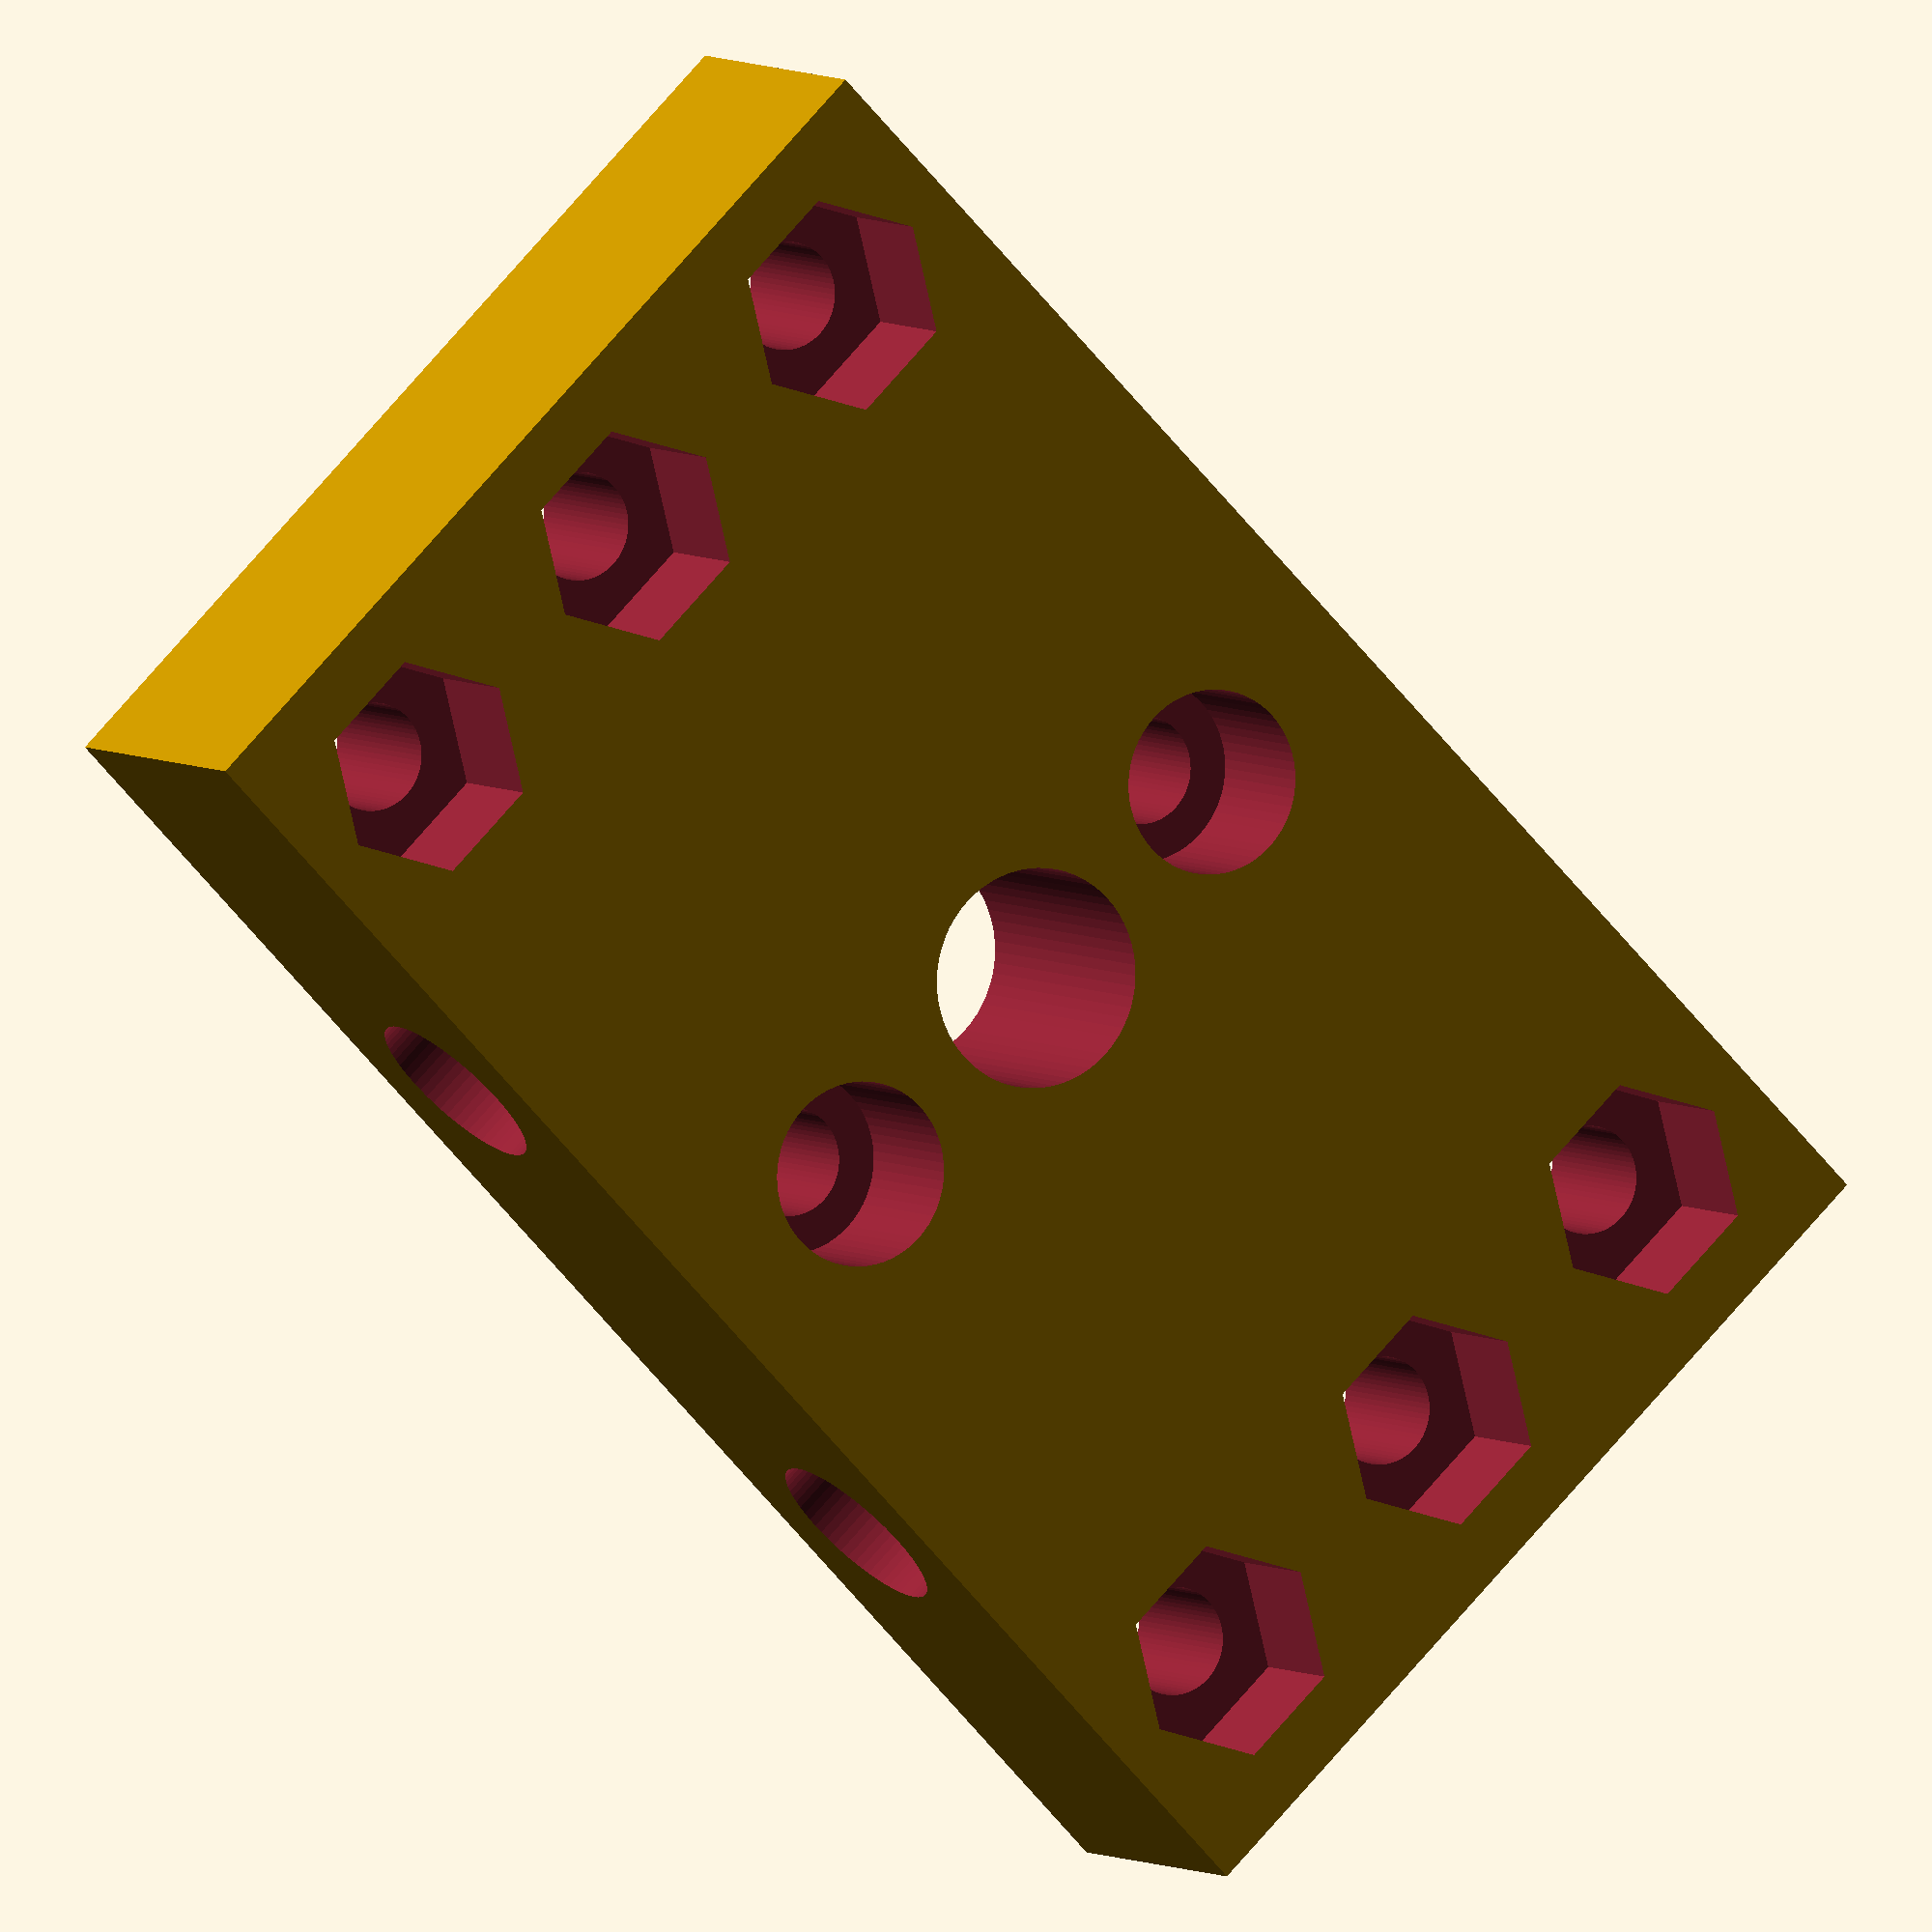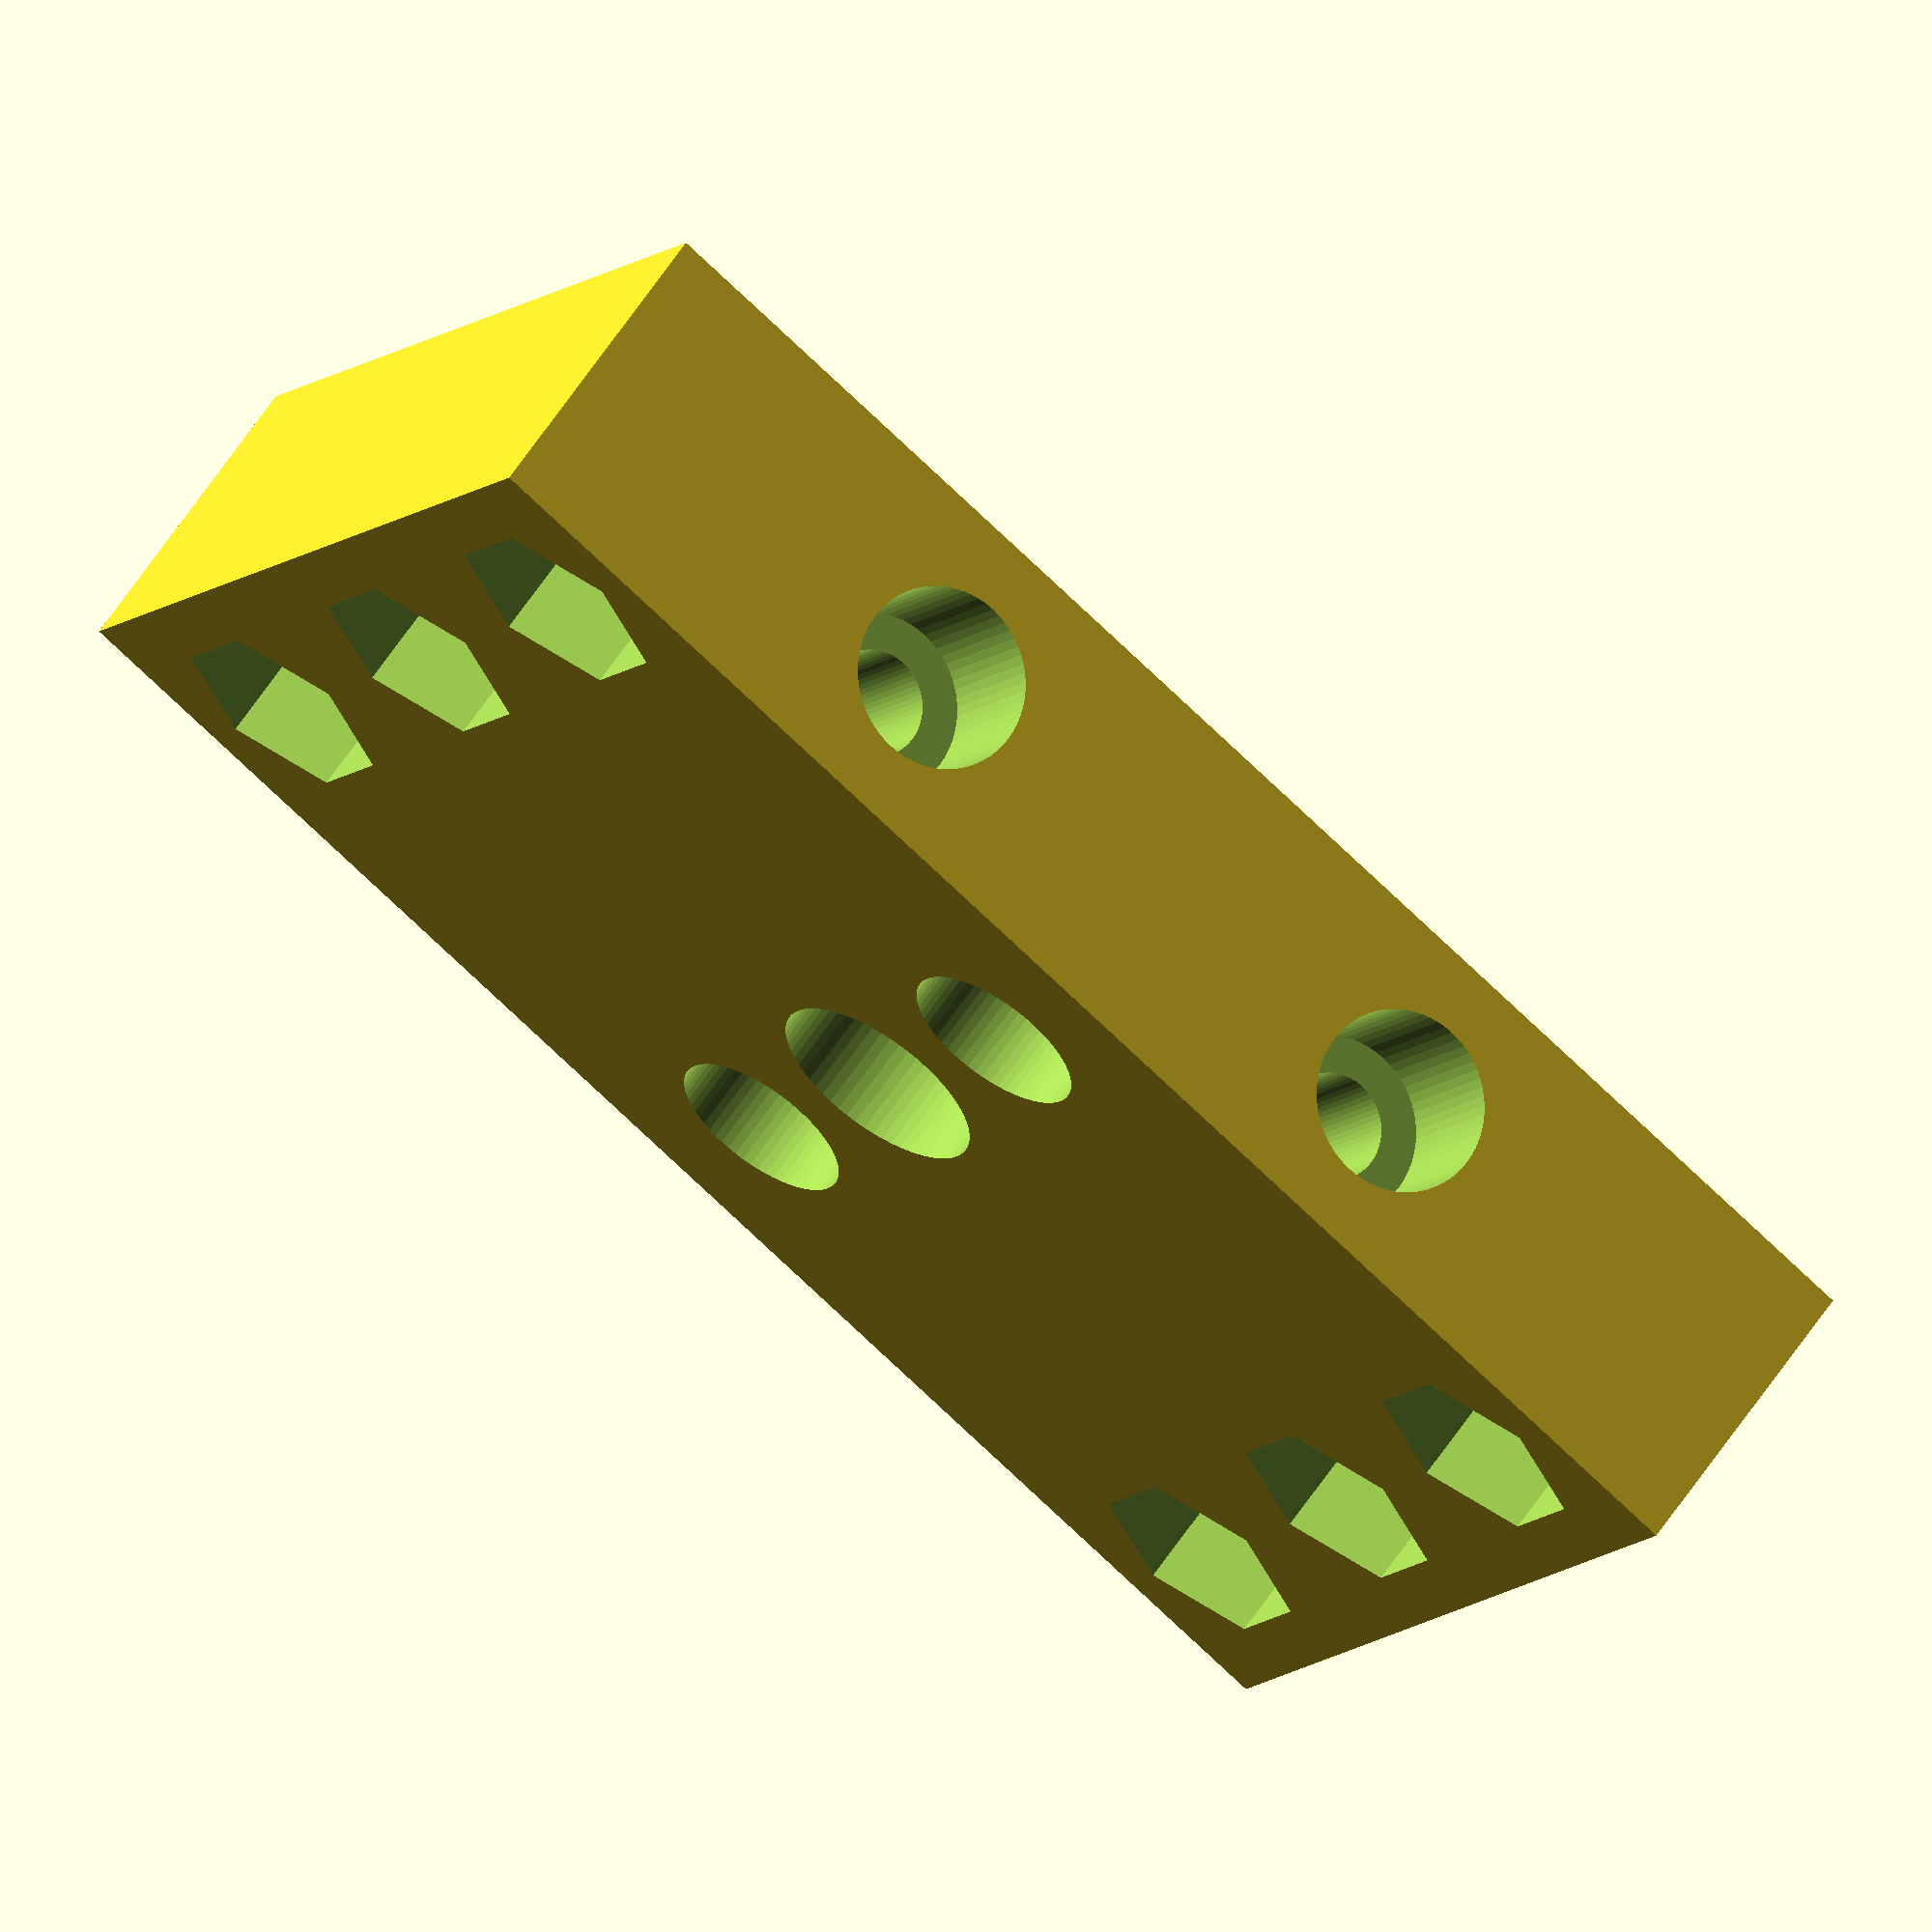
<openscad>
difference() {
sidex=30;
sidey=50;
height=10;
cylinder_small=3.4;
cylinder_big=2*(5.5+0.4) / sqrt(3);
screw_head_height=1 ;
edges=6;
screw_head_m3 = 5.8;
    //Base Foot
cube([sidex,sidey,height], center=true);    
   
    //Small Holes
    for(x=[-10:10:10]){    
translate([x,-20,-5])
   cylinder(d=cylinder_small, h=20,$fn=64,center=true);
translate([x,20,-5])    
   cylinder(d=cylinder_small, h=20,$fn=64,center=true);   
  }
    //Big Holes
    for(x=[-10:10:10]){   
translate([x,-20,screw_head_height])
   cylinder(d=cylinder_big, h=20,$fn=edges);    
translate([x,20,screw_head_height])
   cylinder(d=cylinder_big, h=20,$fn=edges);       
  }
  
  //Motor Hole 1
translate([-8.5,0,0])
   cylinder(d=cylinder_small, h=20,$fn=64,center=true);
  //Motor Hole 2
translate([8.5,0,0])
   cylinder(d=cylinder_small, h=20,$fn=64,center=true);
  //Motor Big Hole 1
translate([-8.5,0,0])
   cylinder(d=screw_head_m3, h=20,$fn=64);
  //Motor Big Hole 1  
translate([8.5,0,0])
   cylinder(d=screw_head_m3, h=20,$fn=64); 
  
  //Motor Center Hole
translate([0,0,-10])
    cylinder(d=6.9, h=20, $fn=64);
  
  
  //Side holes Middle
  translate([10,-10,0])
  rotate([90,0,90])
   cylinder(d=cylinder_small, h=70,$fn=64,center=true);
translate([10,10,0])    
rotate([90,0,90])
   cylinder(d=cylinder_small, h=70,$fn=64,center=true); 
   
   
       //Big Holes
translate([10,-10,0])
  rotate([90,0,90])
   cylinder(d=screw_head_m3, h=20,$fn=64);    
translate([10,10,0])
  rotate([90,0,90])
   cylinder(d=screw_head_m3, h=20,$fn=64);       
  
   
}
</openscad>
<views>
elev=355.2 azim=135.9 roll=334.0 proj=o view=wireframe
elev=298.4 azim=300.8 roll=33.5 proj=o view=wireframe
</views>
